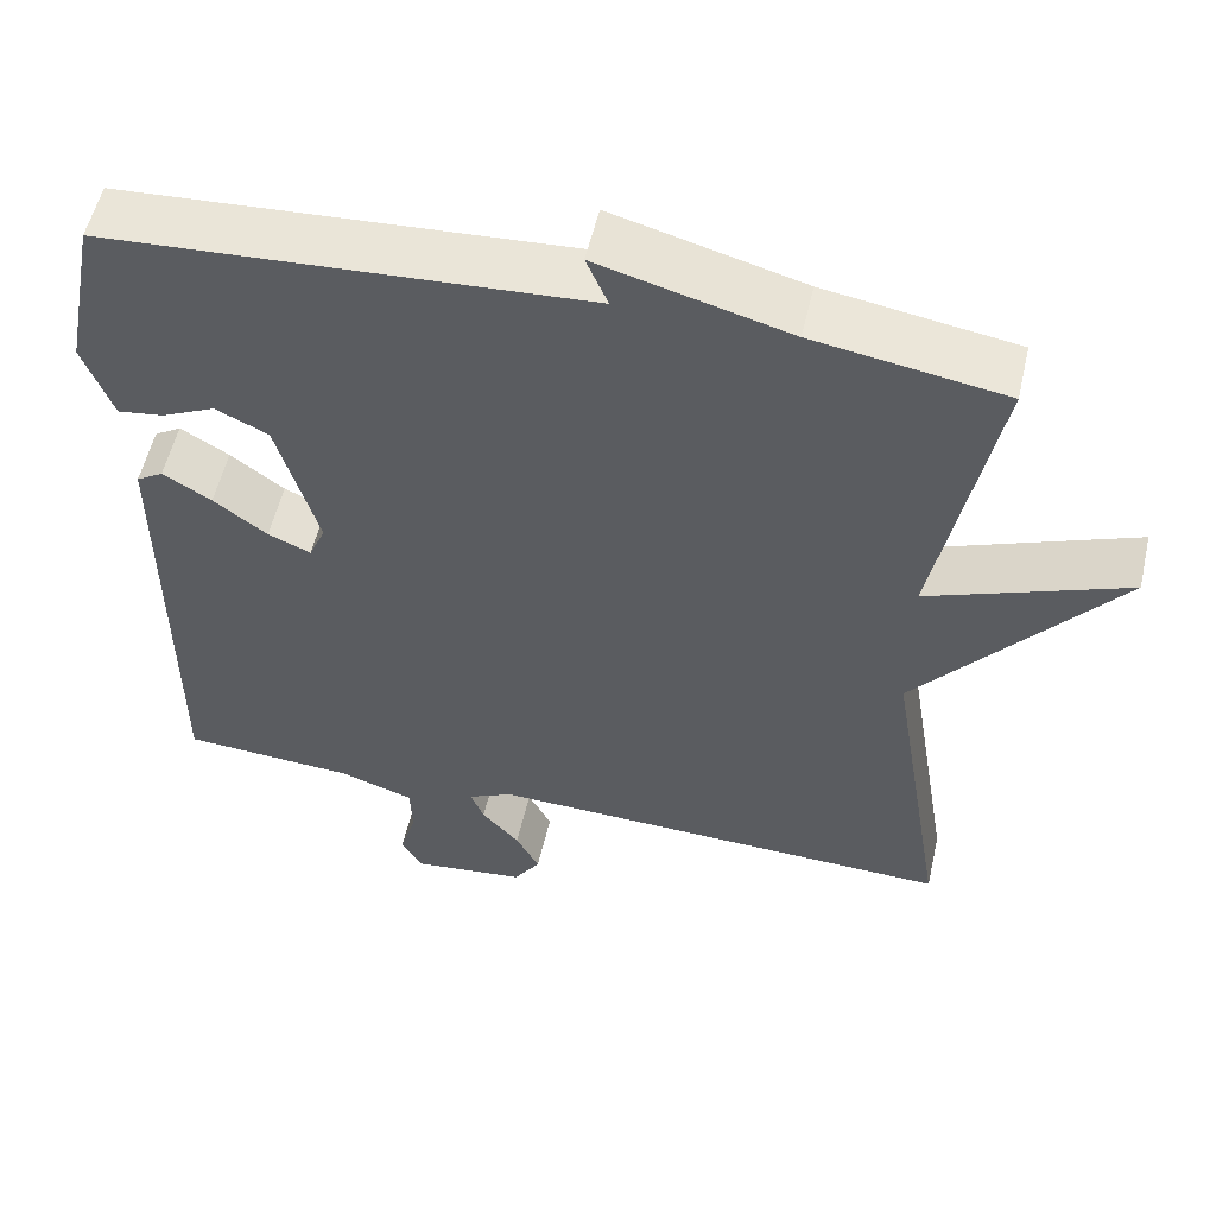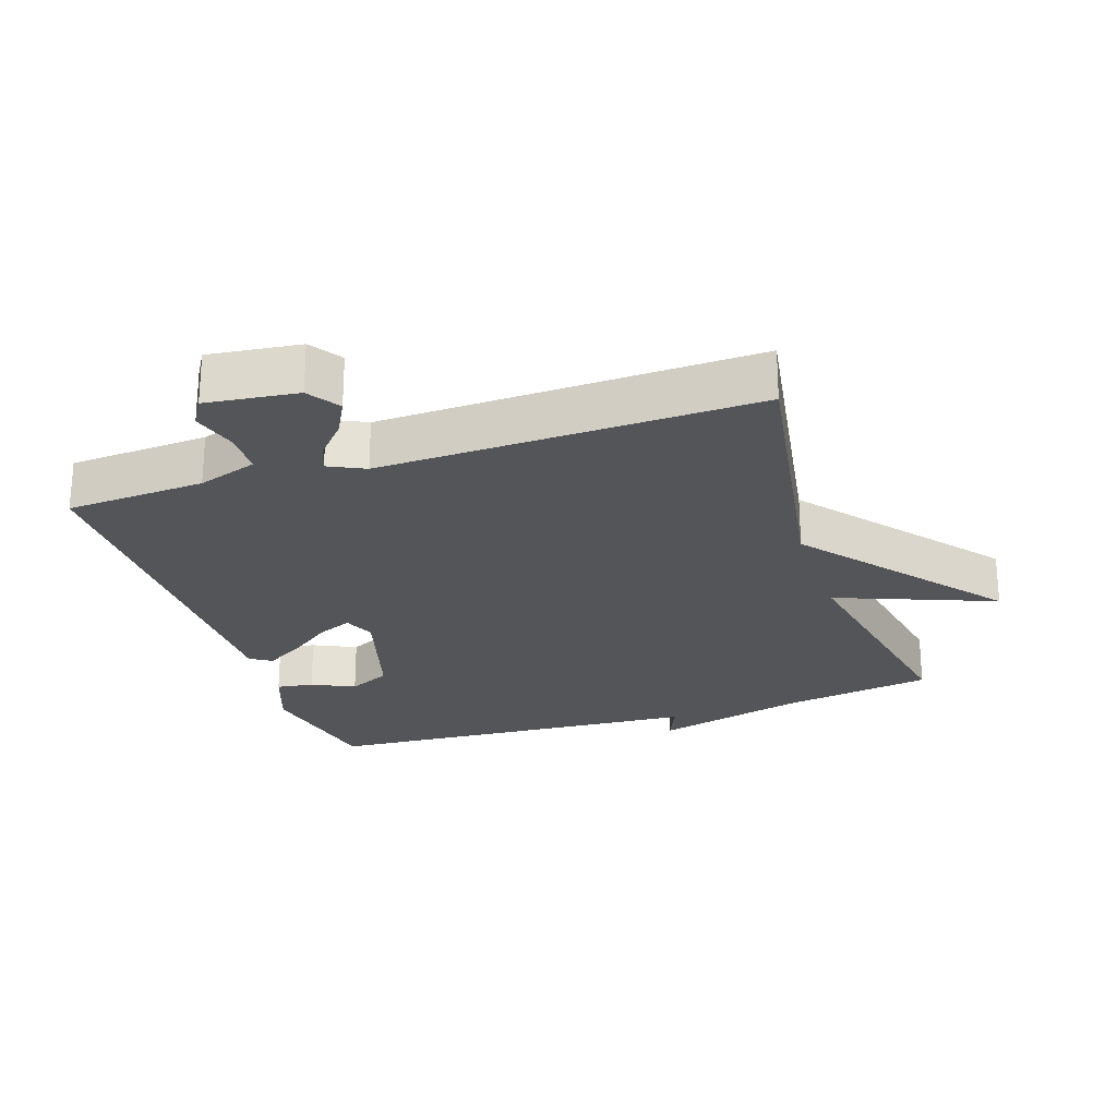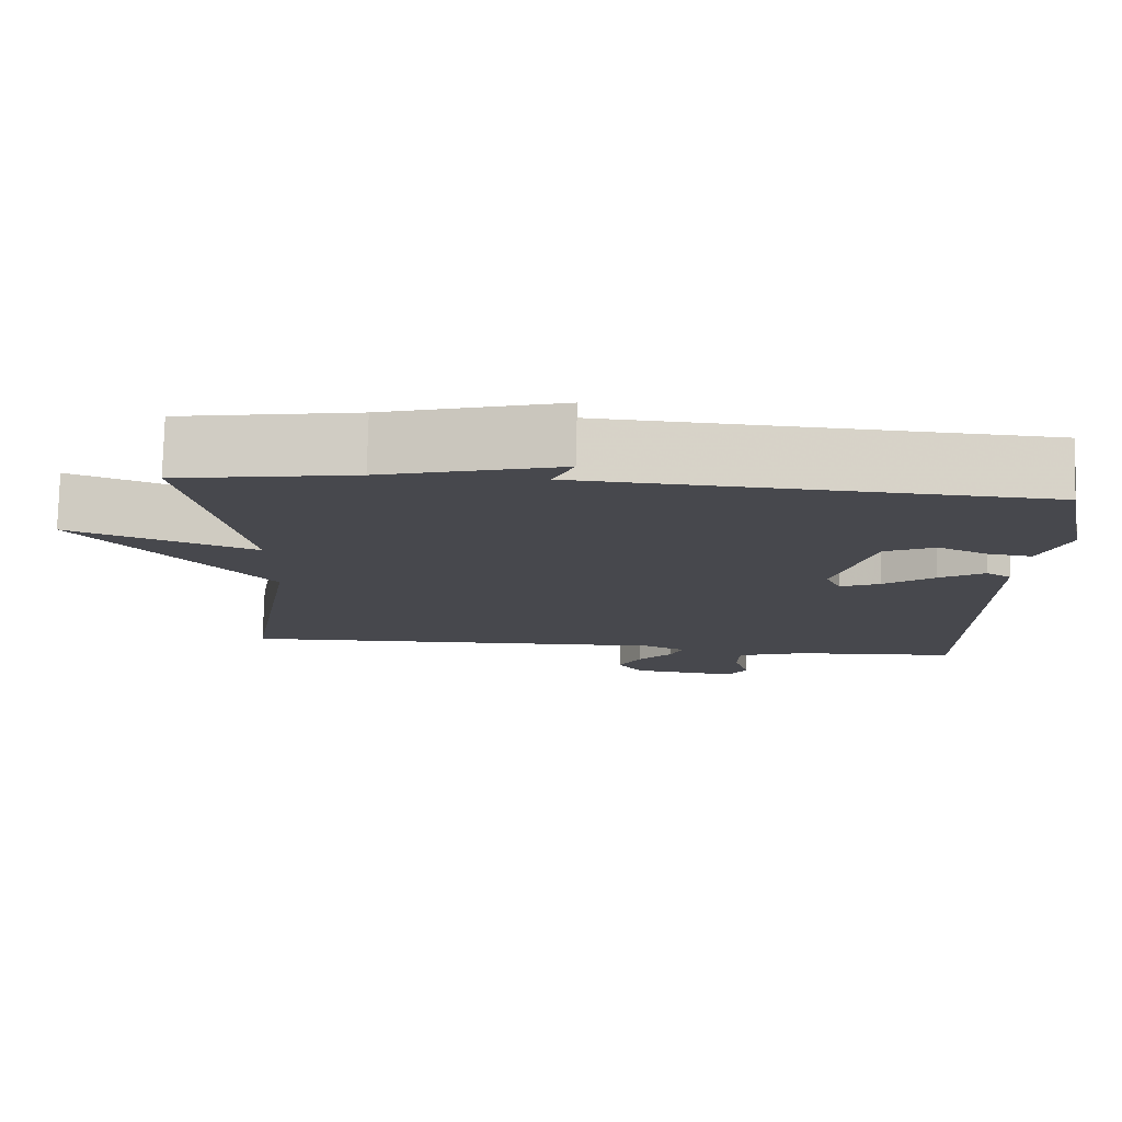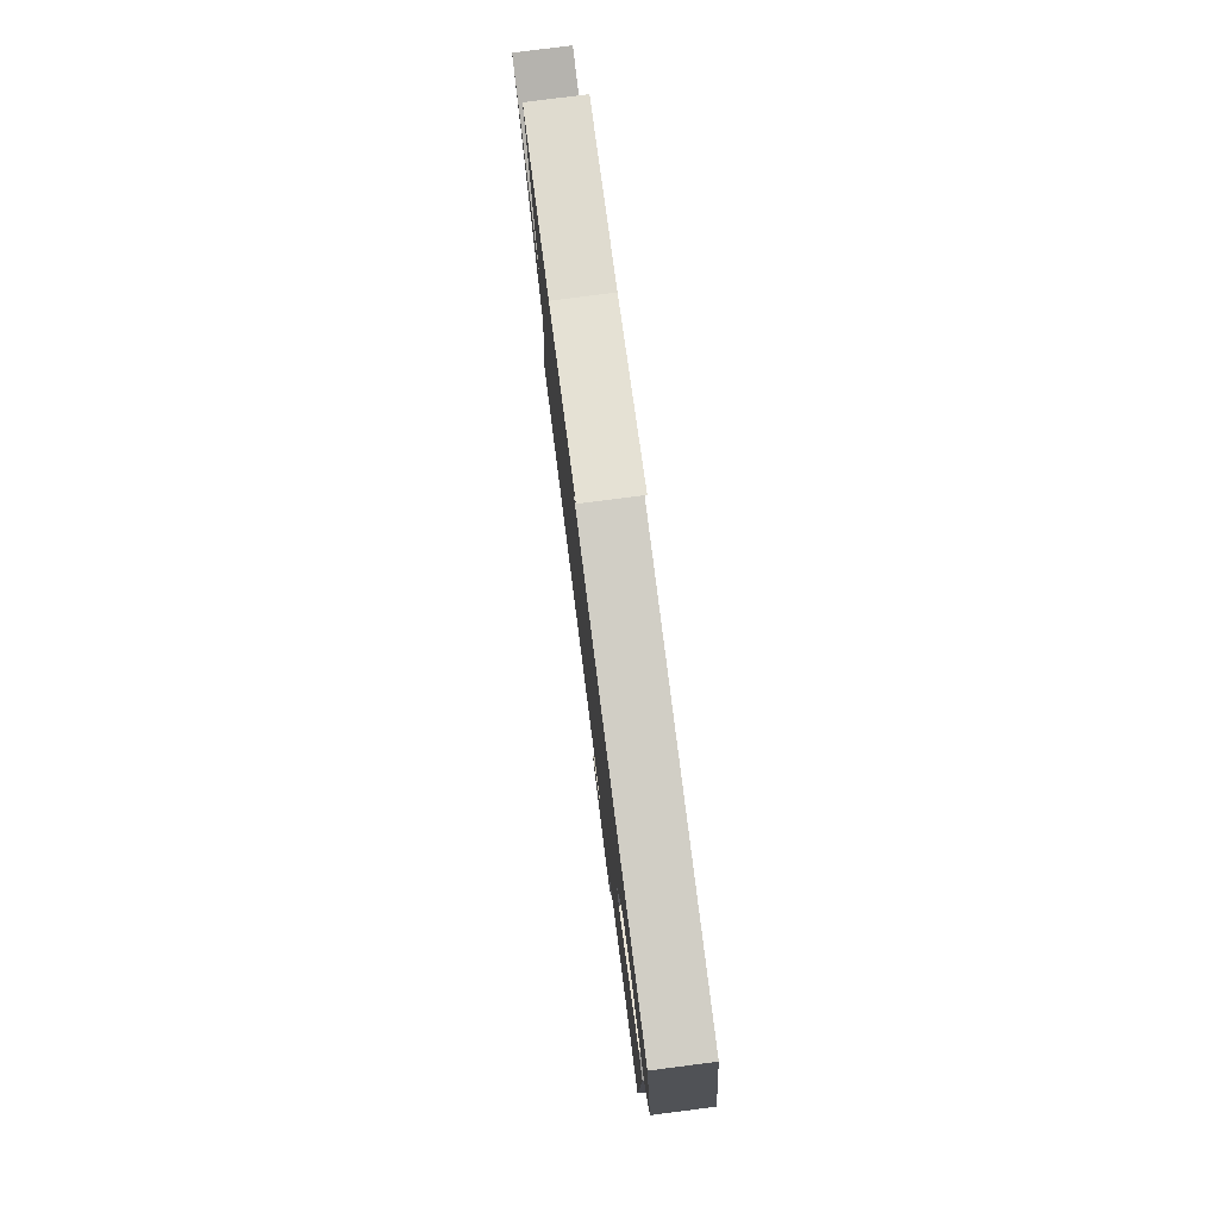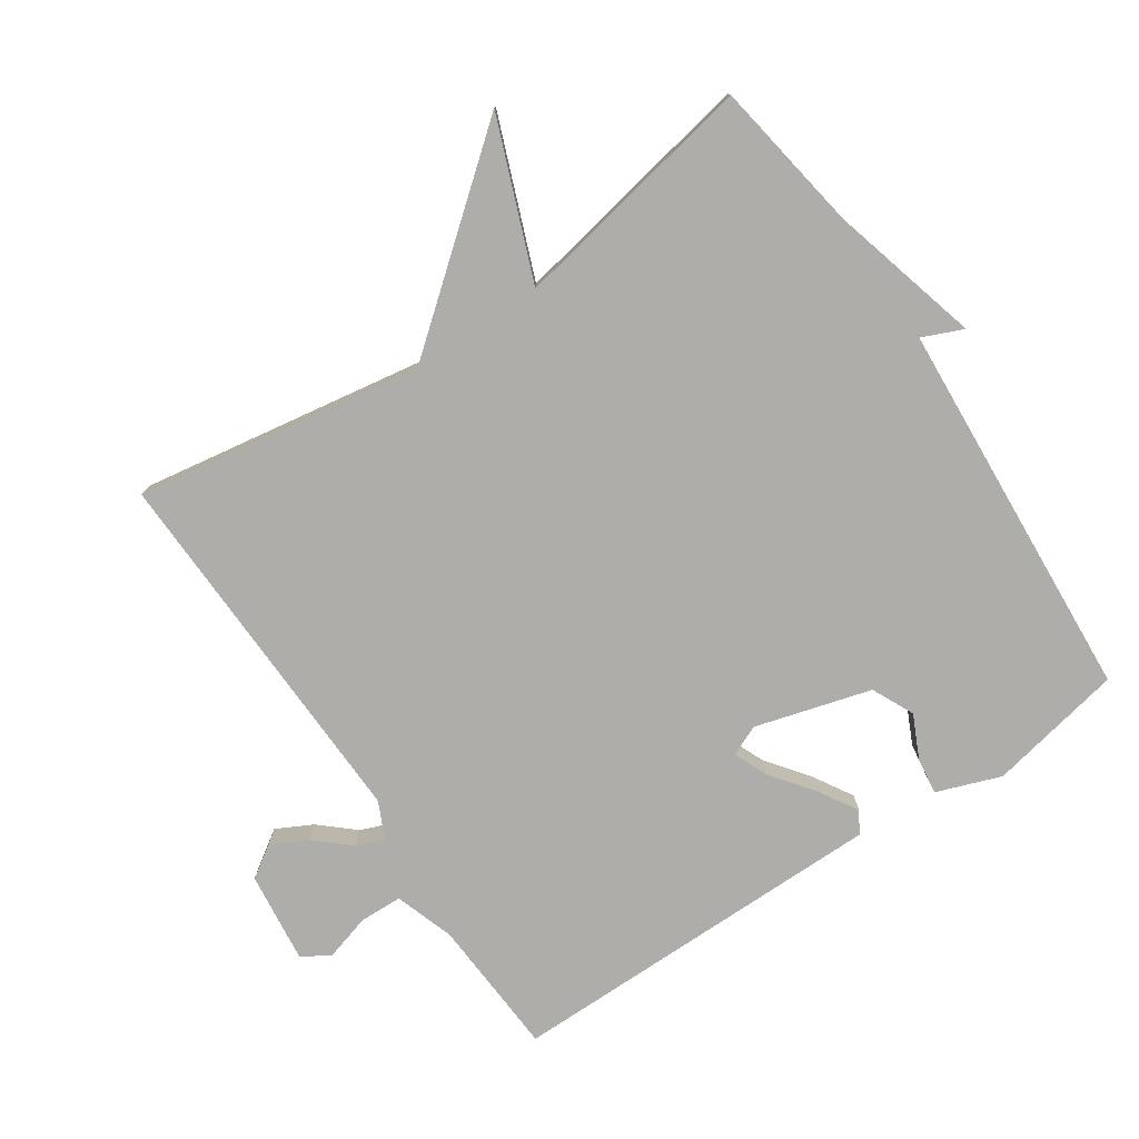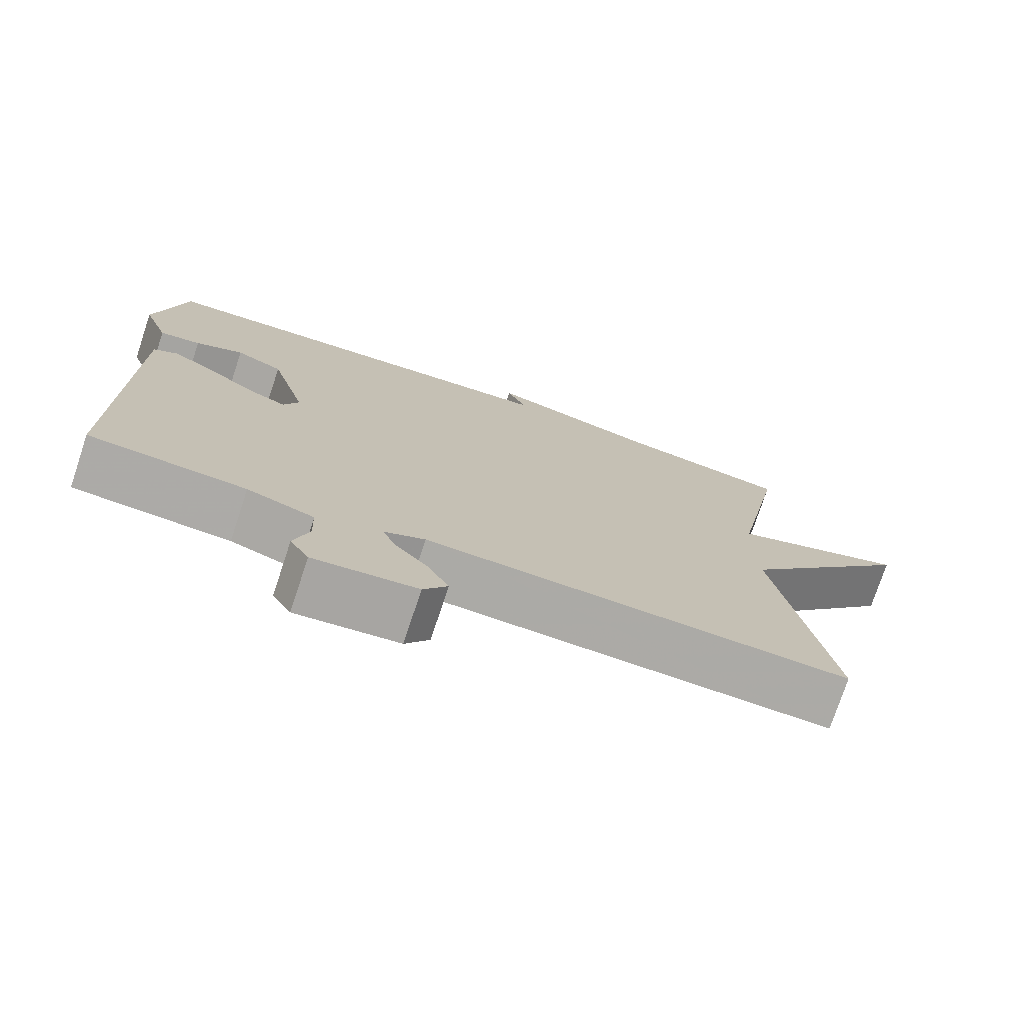
<metadata>
{"format":"obj","ext":"obj","renderer":"f3d","projection":"perspective","resolution":1024,"background":"white","views":[{"elev":55.1,"azim":-167.1,"up":"+Z"},{"elev":-24.7,"azim":-161.7,"up":"+Y"},{"elev":78.2,"azim":1.4,"up":"+Z"},{"elev":79.2,"azim":82.7,"up":"+Z"},{"elev":-77.3,"azim":-56.1,"up":"+Y"},{"elev":-75.6,"azim":161.6,"up":"+Z"}]}
</metadata>
<code>
v -0.5 0.07 0.5
v -0.273 0.07 0.537
v -0.047 0.07 0.598
v -0.073 0.07 0.537
v 0.5 0.07 0.5
v 0.54 0.07 0.297
v 0.505 0.07 0.201
v 0.45 0.07 0.209
v 0.386 0.07 0.239
v 0.323 0.07 0.209
v 0.274 0.07 0.036
v 0.294 0.07 -0.01
v 0.345 0.07 0.012
v 0.409 0.07 0.06
v 0.467 0.07 0.095
v 0.499 0.07 0.075
v 0.5 0.07 -0.5
v 0.292 0.07 -0.513
v 0.203 0.07 -0.543
v 0.201 0.07 -0.607
v 0.221 0.07 -0.676
v 0.196 0.07 -0.718
v 0.059 0.07 -0.702
v 0.027 0.07 -0.654
v 0.055 0.07 -0.6
v 0.1 0.07 -0.549
v 0.116 0.07 -0.508
v 0.062 0.07 -0.482
v -0.5 0.07 -0.5
v -0.43 0.07 -0.071
v -0.667 0.07 0.221
v -0.43 0.07 0.129
v -0.5 0 0.5
v -0.273 0 0.537
v -0.047 0 0.598
v -0.073 0 0.537
v 0.5 0 0.5
v 0.54 0 0.297
v 0.505 0 0.201
v 0.45 0 0.209
v 0.386 0 0.239
v 0.323 0 0.209
v 0.274 0 0.036
v 0.294 0 -0.01
v 0.345 0 0.012
v 0.409 0 0.06
v 0.467 0 0.095
v 0.499 0 0.075
v 0.5 0 -0.5
v 0.292 0 -0.513
v 0.203 0 -0.543
v 0.201 0 -0.607
v 0.221 0 -0.676
v 0.196 0 -0.718
v 0.059 0 -0.702
v 0.027 0 -0.654
v 0.055 0 -0.6
v 0.1 0 -0.549
v 0.116 0 -0.508
v 0.062 0 -0.482
v -0.5 0 -0.5
v -0.43 0 -0.071
v -0.667 0 0.221
v -0.43 0 0.129
f 30 31 32
f 28 29 30
f 27 28 30 32
f 24 25 26
f 23 24 26
f 22 23 26
f 21 22 26
f 20 21 26
f 19 20 26 27
f 32 1 2
f 27 32 2
f 19 27 2
f 18 19 2
f 16 17 18
f 15 16 18
f 14 15 18
f 13 14 18
f 7 8 9
f 6 7 9
f 5 6 9
f 4 5 9
f 4 9 10
f 2 3 4
f 2 4 10 11
f 12 13 18
f 2 11 12 18
f 64 63 62
f 62 61 60
f 64 62 60 59
f 58 57 56
f 58 56 55
f 58 55 54
f 58 54 53
f 58 53 52
f 59 58 52 51
f 34 33 64
f 34 64 59
f 34 59 51
f 34 51 50
f 50 49 48
f 50 48 47
f 50 47 46
f 50 46 45
f 41 40 39
f 41 39 38
f 41 38 37
f 41 37 36
f 42 41 36
f 36 35 34
f 43 42 36 34
f 50 45 44
f 50 44 43 34
f 1 33 34 2
f 2 34 35 3
f 3 35 36 4
f 4 36 37 5
f 5 37 38 6
f 6 38 39 7
f 7 39 40 8
f 8 40 41 9
f 9 41 42 10
f 10 42 43 11
f 11 43 44 12
f 12 44 45 13
f 13 45 46 14
f 14 46 47 15
f 15 47 48 16
f 16 48 49 17
f 17 49 50 18
f 18 50 51 19
f 19 51 52 20
f 20 52 53 21
f 21 53 54 22
f 22 54 55 23
f 23 55 56 24
f 24 56 57 25
f 25 57 58 26
f 26 58 59 27
f 27 59 60 28
f 28 60 61 29
f 29 61 62 30
f 30 62 63 31
f 31 63 64 32
f 32 64 33 1

</code>
